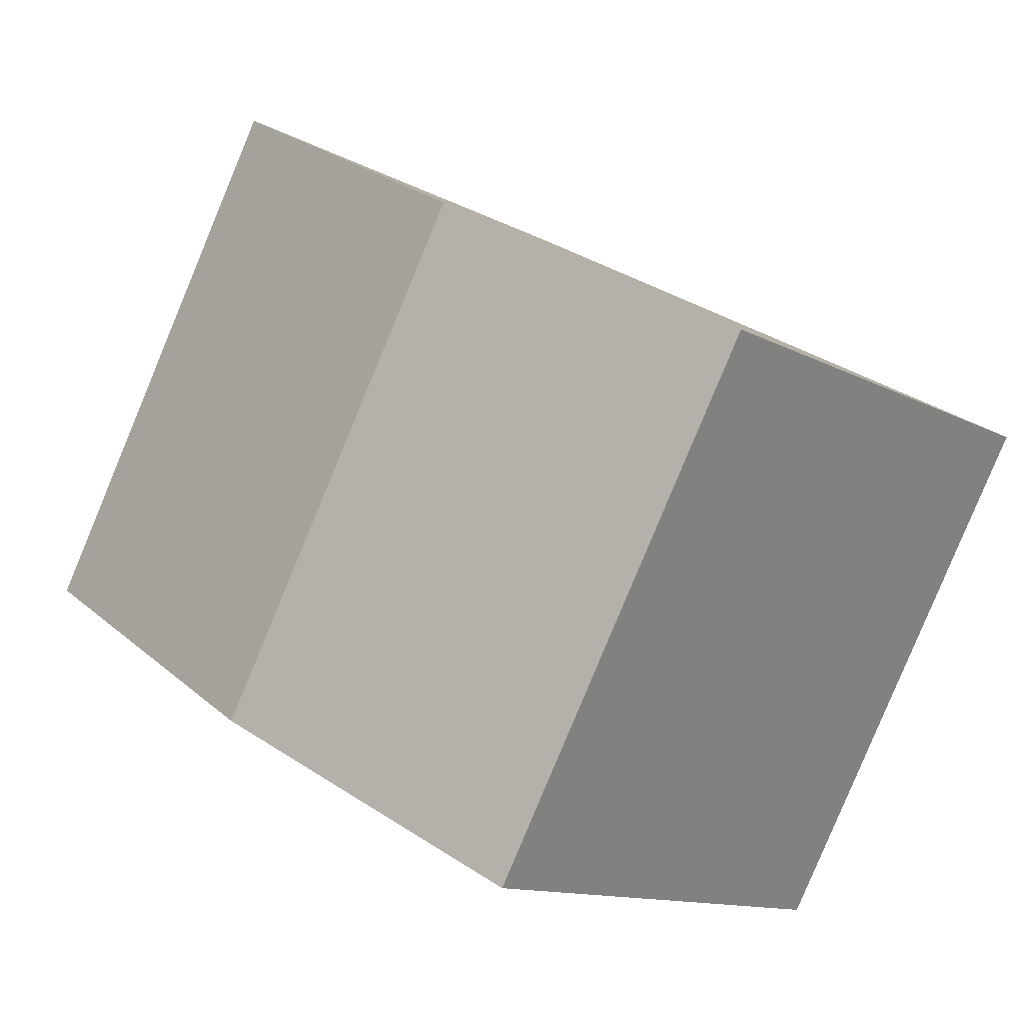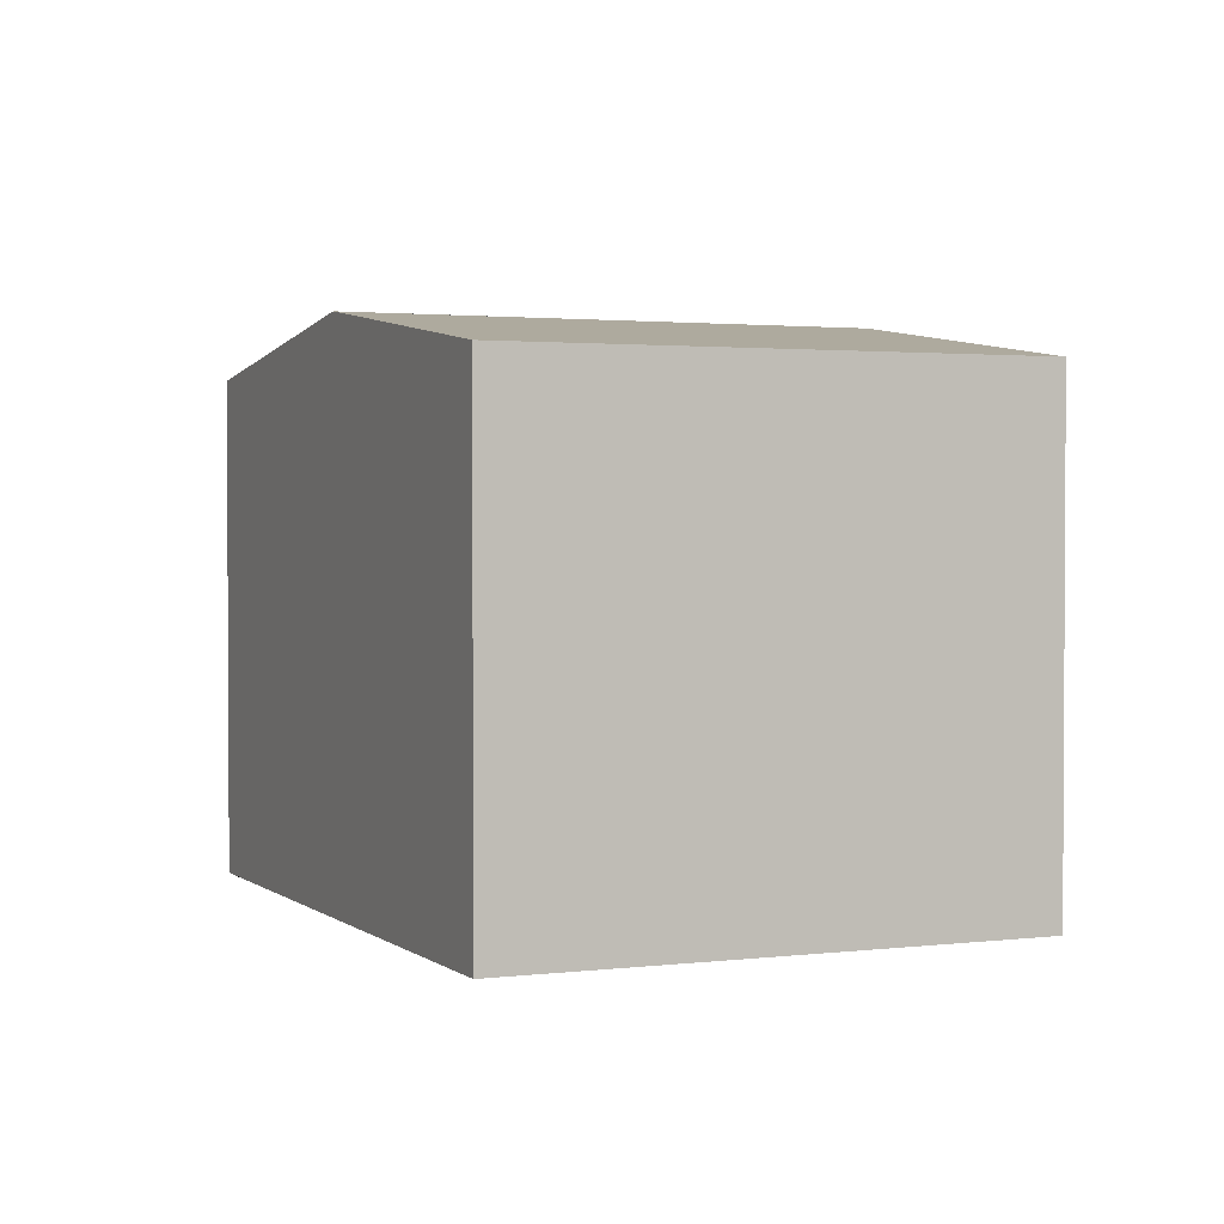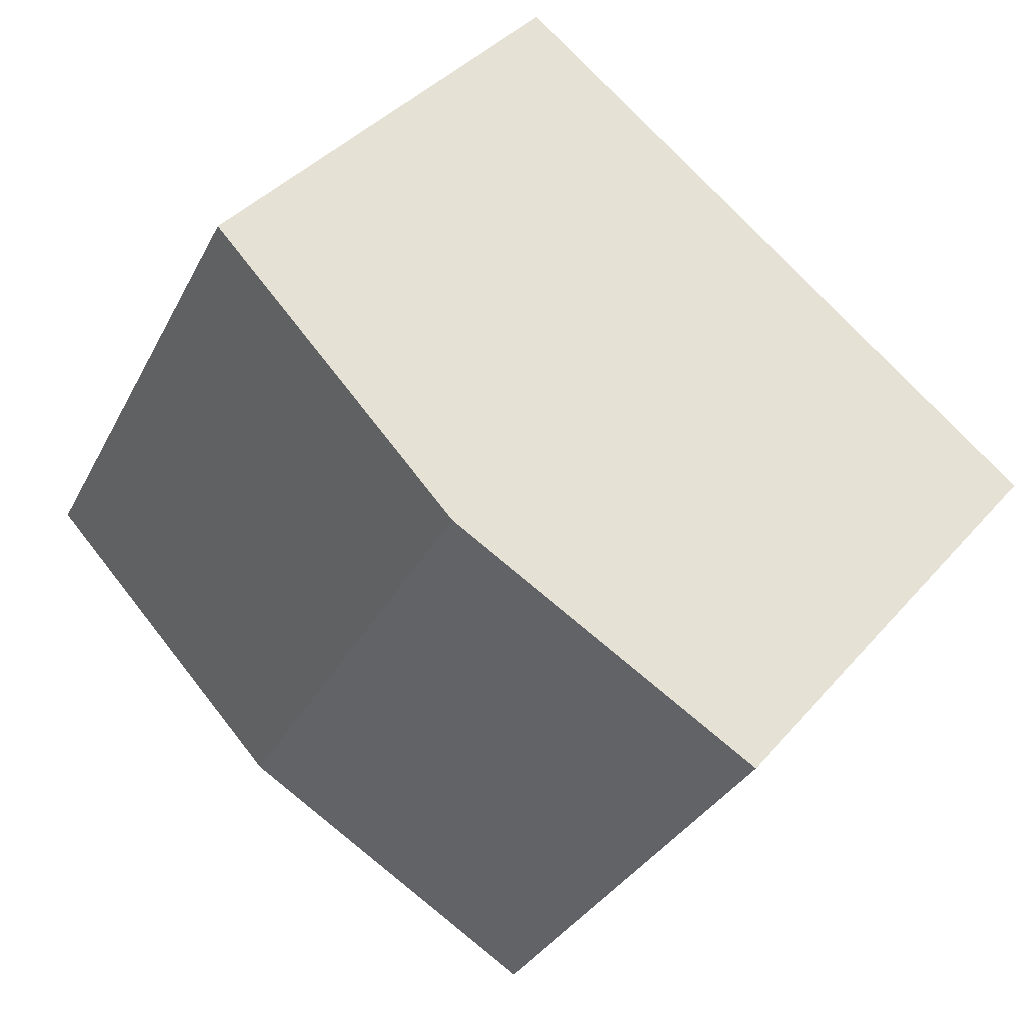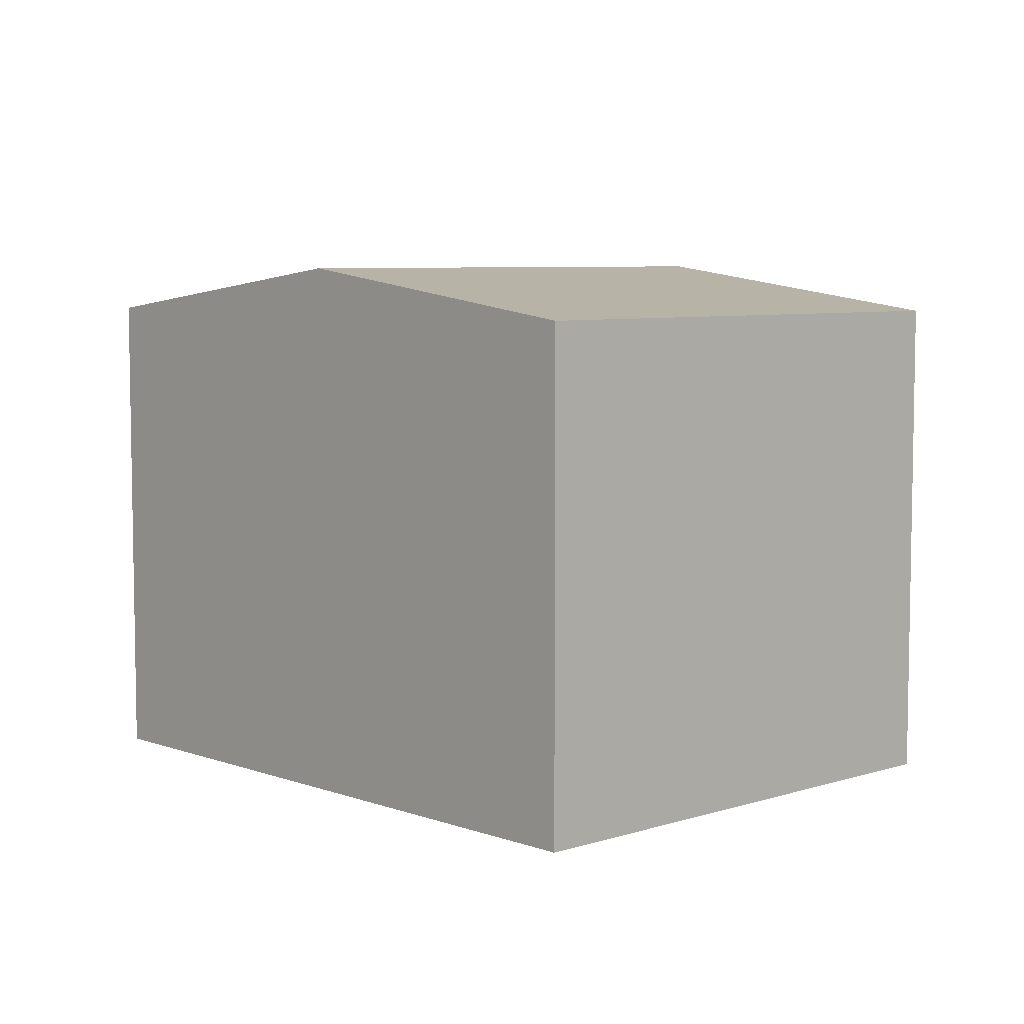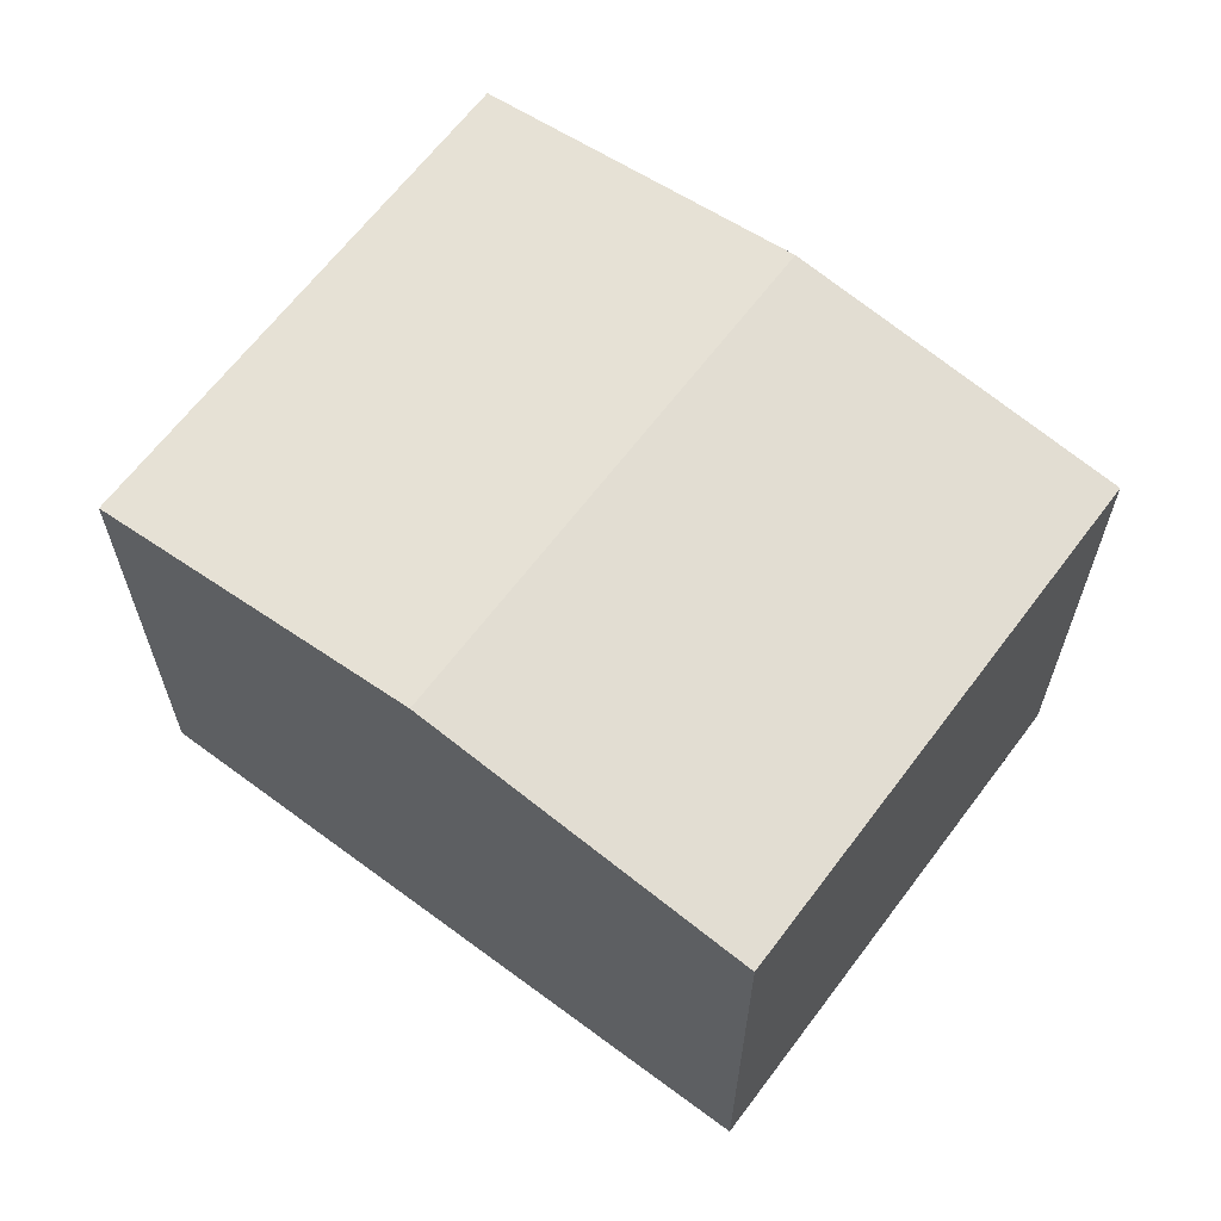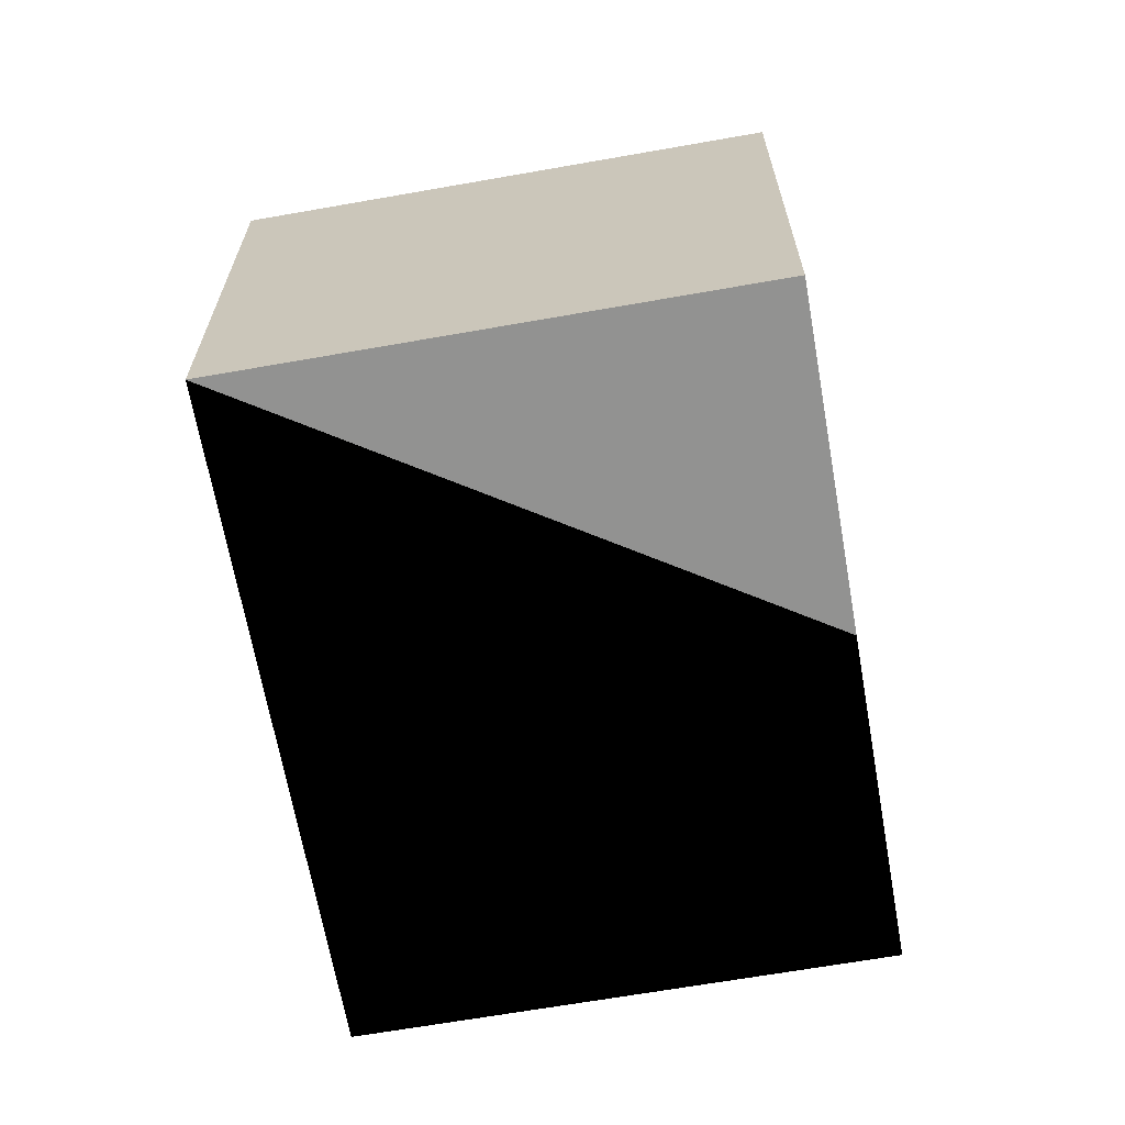
<metadata>
{"format":"obj","ext":"obj","renderer":"f3d","projection":"perspective","resolution":1024,"background":"white","views":[{"elev":-12.2,"azim":-141.5,"up":"+Z"},{"elev":2.0,"azim":36.7,"up":"+Y"},{"elev":39.5,"azim":-143.7,"up":"+Z"},{"elev":6.5,"azim":-162.7,"up":"+Y"},{"elev":64.6,"azim":-172.6,"up":"+Y"},{"elev":-66.2,"azim":70.6,"up":"+Y"}]}
</metadata>
<code>
v  4.677 4.474 -2.491
v  4.962 4.094 2.8
v  7.158 4.094 -1.092
v  2.481 4.474 1.4
v  2.195 4.094 -3.891
v  0 4.094 2.507e-16
v  2.195 2.383e-16 -3.891
v  0 0 0
v  4.962 -1.715e-16 2.8
v  2.481 -8.573e-17 1.4
v  7.158 6.687e-17 -1.092
v  4.677 1.525e-16 -2.491
g defaultobject
f 1 2 3
f 2 1 4
f 5 4 1
f 4 5 6
f 7 6 5
f 6 7 8
f 8 4 6
f 4 8 2
f 2 8 9
f 9 8 10
f 9 3 2
f 3 9 11
f 1 7 5
f 7 1 3
f 7 3 12
f 12 3 11
f 7 10 8
f 10 7 12
f 10 12 9
f 9 12 11

</code>
